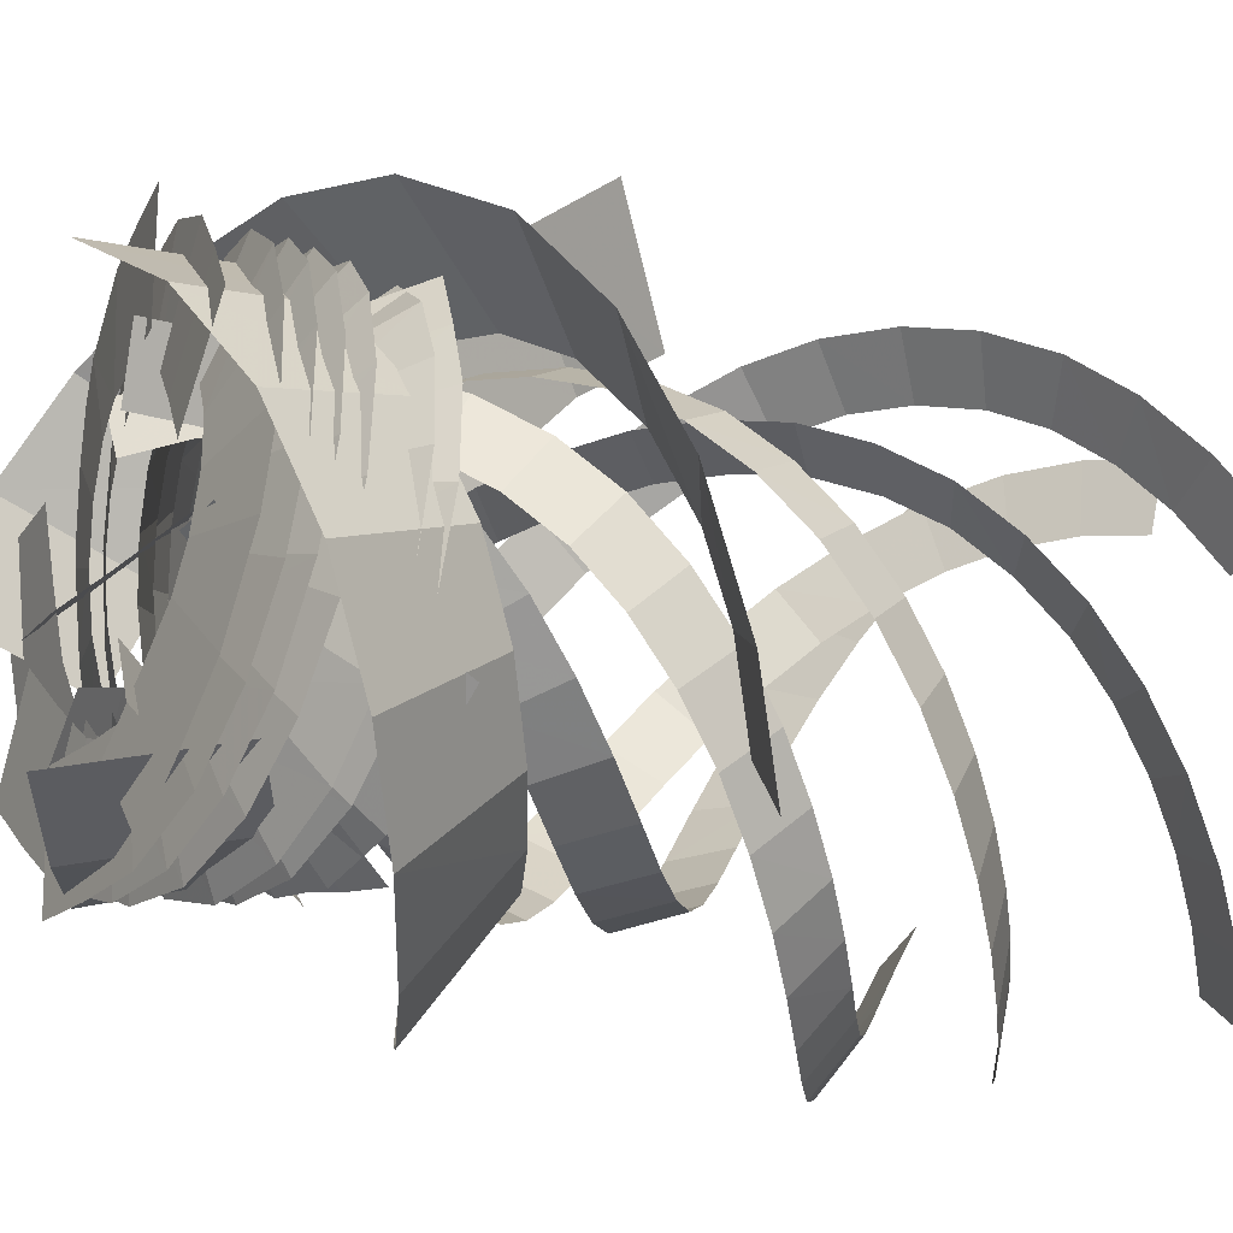
<metadata>
{"format":"obj","ext":"obj","renderer":"f3d","projection":"perspective","resolution":1024,"background":"white","views":[{"elev":-18.7,"azim":-116.3,"up":"+Y"}]}
</metadata>
<code>
g Plane04
v 56.15 16.61 -1.452
v 30.84 18.55 -1.693
v 54.97 1.613 0.4063
v 29.66 3.555 0.1656
v 52.59 -15.16 2.505
v 27.88 -9.379 1.783
v 43.16 -33.6 5.083
v 23.69 -17.56 2.922
v 29.19 -46.15 7.419
v 15.55 -25.12 4.303
v 11.84 -53.25 9.75
v 5.237 -29.31 5.688
v -6.852 -54.09 12.08
v -5.95 -29.55 7.078
v -26.26 -47.56 14.62
v -14.85 -26.43 8.246
v -40.6 -35.76 16.93
v -23.67 -19.34 9.654
v -50.08 -19.89 19.23
v -29.44 -9.52 11.07
v -53.64 -1.806 21.52
v -31.37 0.09798 12.29
v -50.11 17.85 24.01
v -29.4 11.56 13.73
v -40.8 33.46 26.27
v -23.46 21.64 15.18
v -26.85 44.93 28.52
v -14.26 29.05 16.65
v -8.47 51.14 30.93
v -4.33 32.5 17.96
v 9.282 50.38 33.14
v 7.801 32.18 19.47
v 25.59 43.71 35.33
v 19.15 27.56 20.99
v 38.58 32 37.5
v 28.27 19.15 22.53
v 47 15.57 39.8
v 33.47 8.968 23.95
v 49.25 -0.378 41.8
v 35.38 -4.793 25.67
v 50.43 -15.37 43.65
v 36.56 -19.79 27.53
f 1 2 3
f 4 3 2
f 3 4 5
f 6 5 4
f 5 6 7
f 8 7 6
f 7 8 9
f 10 9 8
f 9 10 11
f 12 11 10
f 11 12 13
f 14 13 12
f 13 14 15
f 16 15 14
f 15 16 17
f 18 17 16
f 17 18 19
f 20 19 18
f 19 20 21
f 22 21 20
f 21 22 23
f 24 23 22
f 23 24 25
f 26 25 24
f 25 26 27
f 28 27 26
f 27 28 29
f 30 29 28
f 29 30 31
f 32 31 30
f 31 32 33
f 34 33 32
f 33 34 35
f 36 35 34
f 35 36 37
f 38 37 36
f 37 38 39
f 40 39 38
f 39 40 41
f 42 41 40
g Plane05
v -53.77 24.09 -1.452
v -35.83 6.131 -1.693
v -43.11 34.7 0.4063
v -25.17 16.74 0.1656
v -30.38 45.87 2.505
v -15.4 25.4 1.783
v -11.22 53.73 5.083
v -6.892 28.88 2.922
v 7.554 54.16 7.419
v 4.21 29.32 4.303
v 25.34 48.25 9.75
v 14.76 25.78 5.688
v 40.08 36.72 12.08
v 23.41 18.68 7.078
v 50.55 19.12 14.62
v 28.13 10.52 8.246
v 53.75 0.8337 16.93
v 30.21 -0.6089 9.654
v 50.61 -17.39 19.23
v 28.2 -11.82 11.07
v 40.43 -34.72 21.74
v 22.29 -21.67 12.5
v 26.07 -46.05 24.01
v 14.44 -27.79 13.73
v 8.837 -51.83 26.27
v 3.371 -31.58 15.18
v -9.226 -51.45 28.52
v -8.441 -31.21 16.65
v -27.22 -44.2 30.93
v -18.22 -27.36 17.96
v -40.19 -32.06 33.14
v -27.22 -19.21 19.47
v -48.23 -16.38 35.33
v -32.82 -8.319 20.99
v -50.47 0.9606 37.5
v -34.27 4 22.53
v -46.15 18.92 39.8
v -31.59 15.12 23.95
v -37.48 32.49 41.8
v -24.07 26.8 25.67
v -28.61 44.63 43.65
v -15.21 38.95 27.53
f 43 44 45
f 46 45 44
f 45 46 47
f 48 47 46
f 47 48 49
f 50 49 48
f 49 50 51
f 52 51 50
f 51 52 53
f 54 53 52
f 53 54 55
f 56 55 54
f 55 56 57
f 58 57 56
f 57 58 59
f 60 59 58
f 59 60 61
f 62 61 60
f 61 62 63
f 64 63 62
f 63 64 65
f 66 65 64
f 65 66 67
f 68 67 66
f 67 68 69
f 70 69 68
f 69 70 71
f 72 71 70
f 71 72 73
f 74 73 72
f 73 74 75
f 76 75 74
f 75 76 77
f 78 77 76
f 77 78 79
f 80 79 78
f 79 80 81
f 82 81 80
f 81 82 83
f 84 83 82
g Plane06
v 20.66 -54.92 -1.452
v 20.67 -29.53 -1.693
v 5.618 -54.88 0.4063
v 5.626 -29.5 0.1656
v -11.28 -53.78 2.505
v -7.407 -28.71 1.783
v -30.39 -45.79 5.083
v -15.88 -25.15 2.922
v -43.97 -32.82 7.419
v -24.04 -17.62 4.303
v -52.37 -16.06 9.75
v -29 -7.651 5.688
v -54.63 2.514 12.08
v -30.1 3.485 7.078
v -49.6 22.36 14.62
v -27.66 12.59 8.246
v -38.93 37.56 16.93
v -21.27 21.93 9.654
v -23.83 48.22 19.23
v -11.92 28.43 11.07
v -6.07 53.15 21.52
v -2.474 31.09 12.29
v 13.8 51.13 24.01
v 9.101 30 13.73
v 30.07 43.04 26.27
v 19.61 24.85 15.18
v 42.57 30 28.52
v 27.7 16.24 16.65
v 50.16 12.15 30.93
v 31.89 6.6 17.96
v 50.76 -5.61 33.14
v 32.5 -5.52 19.47
v 45.36 -22.38 35.33
v 28.76 -17.19 20.99
v 34.67 -36.23 37.5
v 21.07 -26.92 22.53
v 18.92 -45.87 39.8
v 11.31 -32.88 23.95
v 3.197 -49.33 41.8
v -2.263 -35.84 25.67
v -11.66 -51.65 43.65
v -17.12 -38.16 27.53
f 85 86 87
f 88 87 86
f 87 88 89
f 90 89 88
f 89 90 91
f 92 91 90
f 91 92 93
f 94 93 92
f 93 94 95
f 96 95 94
f 95 96 97
f 98 97 96
f 97 98 99
f 100 99 98
f 99 100 101
f 102 101 100
f 101 102 103
f 104 103 102
f 103 104 105
f 106 105 104
f 105 106 107
f 108 107 106
f 107 108 109
f 110 109 108
f 109 110 111
f 112 111 110
f 111 112 113
f 114 113 112
f 113 114 115
f 116 115 114
f 115 116 117
f 118 117 116
f 117 118 119
f 120 119 118
f 119 120 121
f 122 121 120
f 121 122 123
f 124 123 122
f 123 124 125
f 126 125 124
g Plane09
v -24.77 -53.36 -1.447
v -6.665 -35.58 -1.691
v -35.29 -42.61 0.4123
v -17.18 -24.83 0.1687
v -46.36 -29.79 2.512
v -25.76 -14.98 1.787
v -54.05 -10.56 5.091
v -29.16 -6.443 2.926
v -54.32 8.223 7.426
v -29.51 4.663 4.307
v -48.26 25.96 9.756
v -25.87 15.19 5.691
v -36.59 40.59 12.08
v -18.7 23.77 7.08
v -18.91 50.91 14.63
v -10.49 28.42 8.247
v -0.5921 53.96 16.93
v 0.6476 30.4 9.653
v 17.6 50.66 19.23
v 11.84 28.29 11.07
v 33.56 41.44 21.52
v 20.35 23.42 12.28
v 46.05 25.86 24
v 27.69 14.4 13.72
v 51.68 8.582 26.26
v 31.38 3.293 15.18
v 51.14 -9.476 28.51
v 30.91 -8.515 16.65
v 43.73 -27.4 30.92
v 26.97 -18.26 17.95
v 31.48 -40.27 33.13
v 18.75 -27.19 19.46
v 15.73 -48.18 35.33
v 7.806 -32.7 20.99
v -1.632 -50.26 37.51
v -4.527 -34.03 22.53
v -19.55 -45.79 39.81
v -15.62 -31.26 23.95
v -33.04 -37 41.8
v -27.24 -23.64 25.68
v -45.11 -28.02 43.66
v -39.31 -14.67 27.54
f 127 128 129
f 130 129 128
f 129 130 131
f 132 131 130
f 131 132 133
f 134 133 132
f 133 134 135
f 136 135 134
f 135 136 137
f 138 137 136
f 137 138 139
f 140 139 138
f 139 140 141
f 142 141 140
f 141 142 143
f 144 143 142
f 143 144 145
f 146 145 144
f 145 146 147
f 148 147 146
f 147 148 149
f 150 149 148
f 149 150 151
f 152 151 150
f 151 152 153
f 154 153 152
f 153 154 155
f 156 155 154
f 155 156 157
f 158 157 156
f 157 158 159
f 160 159 158
f 159 160 161
f 162 161 160
f 161 162 163
f 164 163 162
f 163 164 165
f 166 165 164
f 165 166 167
f 168 167 166
g Plane08
v -20.6 55.1 -1.45
v -20.83 29.72 -1.69
v -5.559 54.93 0.4057
v -5.788 29.55 0.1657
v 11.33 53.69 2.502
v 7.237 28.65 1.782
v 30.37 45.53 5.078
v 15.68 25.02 2.919
v 43.84 32.44 7.412
v 23.78 17.41 4.299
v 52.09 15.61 9.742
v 28.65 7.401 5.684
v 54.19 -2.986 12.07
v 29.65 -3.744 7.074
v 48.98 -22.79 14.62
v 27.13 -12.83 8.243
v 38.18 -37.89 16.93
v 20.65 -22.11 9.652
v 22.98 -48.43 19.23
v 11.25 -28.53 11.07
v 5.182 -53.2 21.52
v 1.781 -31.11 12.29
v -14.67 -51.01 24.01
v -9.785 -29.92 13.73
v -30.87 -42.77 26.27
v -20.25 -24.68 15.19
v -43.26 -29.62 28.52
v -28.27 -15.99 16.66
v -50.7 -11.71 30.94
v -32.37 -6.318 17.96
v -51.14 6.055 33.14
v -32.87 5.807 19.47
v -45.59 22.78 35.34
v -29.03 17.44 20.99
v -34.78 36.53 37.51
v -21.26 27.11 22.53
v -18.95 46.04 39.8
v -11.45 32.99 23.95
v -3.197 49.36 41.8
v 2.149 35.82 25.67
v 11.68 51.55 43.65
v 17.03 38.01 27.53
f 169 170 171
f 172 171 170
f 171 172 173
f 174 173 172
f 173 174 175
f 176 175 174
f 175 176 177
f 178 177 176
f 177 178 179
f 180 179 178
f 179 180 181
f 182 181 180
f 181 182 183
f 184 183 182
f 183 184 185
f 186 185 184
f 185 186 187
f 188 187 186
f 187 188 189
f 190 189 188
f 189 190 191
f 192 191 190
f 191 192 193
f 194 193 192
f 193 194 195
f 196 195 194
f 195 196 197
f 198 197 196
f 197 198 199
f 200 199 198
f 199 200 201
f 202 201 200
f 201 202 203
f 204 203 202
f 203 204 205
f 206 205 204
f 205 206 207
f 208 207 206
f 207 208 209
f 210 209 208
g Plane07
v 51.12 -28.55 -1.458
v 34.76 -9.133 -1.697
v 39.59 -38.21 0.4018
v 23.24 -18.8 0.1629
v 25.96 -48.27 2.503
v 12.77 -26.6 1.782
v 6.198 -54.47 5.084
v 3.996 -29.34 2.922
v -12.55 -53.31 7.422
v -7.105 -28.84 4.305
v -29.77 -45.91 9.755
v -17.32 -24.41 5.691
v -43.47 -33.16 12.08
v -25.34 -16.61 7.082
v -52.42 -14.74 14.63
v -29.34 -8.071 8.251
v -54.05 3.752 16.94
v -30.47 3.191 9.658
v -49.38 21.64 19.24
v -27.51 14.19 11.07
v -38.98 36.85 21.53
v -22.01 22.31 12.29
v -22.49 48.12 24.01
v -12.46 28.93 13.73
v -4.829 52.41 26.27
v -1.1 31.77 15.18
v 13.14 50.5 28.51
v 10.64 30.4 16.65
v 30.44 41.75 30.92
v 20.05 25.73 17.95
v 42.34 28.55 33.13
v 28.33 16.85 19.46
v 49.02 12.25 35.32
v 32.99 5.521 20.99
v 49.77 -5.224 37.5
v 33.38 -6.877 22.53
v 43.95 -22.75 39.8
v 29.76 -17.72 23.95
v 34.16 -35.53 41.79
v 21.29 -28.73 25.67
v 24.29 -46.88 43.65
v 11.42 -40.08 27.53
f 211 212 213
f 214 213 212
f 213 214 215
f 216 215 214
f 215 216 217
f 218 217 216
f 217 218 219
f 220 219 218
f 219 220 221
f 222 221 220
f 221 222 223
f 224 223 222
f 223 224 225
f 226 225 224
f 225 226 227
f 228 227 226
f 227 228 229
f 230 229 228
f 229 230 231
f 232 231 230
f 231 232 233
f 234 233 232
f 233 234 235
f 236 235 234
f 235 236 237
f 238 237 236
f 237 238 239
f 240 239 238
f 239 240 241
f 242 241 240
f 241 242 243
f 244 243 242
f 243 244 245
f 246 245 244
f 245 246 247
f 248 247 246
f 247 248 249
f 250 249 248
f 249 250 251
f 252 251 250
g Plane10#2
v 47.76 -9.027 14.85
v 47.76 3.75 -17.4
v 45.74 11.81 24.96
v 45.69 24.8 -7.192
v 36.15 29.32 34.29
v 34.83 44.25 3.216
v 20.25 41.17 43.23
v 16.63 57.75 13.43
v 2.452 45.46 51.23
v -7.041 63.37 24.07
v -16.16 42.44 59.22
v -30.72 59.52 34.24
v -30.68 33.71 66.19
v -52.97 45.93 44.97
v -41.59 19.27 73.44
v -67.93 25.82 55.01
v -46.49 2.086 80.41
v -75.1 1.426 64.93
v -45.38 -13.52 86.35
v -72.87 -26.29 75.51
v -37.37 -31.52 93.66
v -63.18 -48.22 84.4
f 253 254 255
f 256 255 254
f 255 256 257
f 258 257 256
f 257 258 259
f 260 259 258
f 259 260 261
f 262 261 260
f 261 262 263
f 264 263 262
f 263 264 265
f 266 265 264
f 265 266 267
f 268 267 266
f 267 268 269
f 270 269 268
f 269 270 271
f 272 271 270
f 271 272 273
f 274 273 272
g Plane11#2
v -16.06 45.88 14.85
v -27.13 39.49 -17.4
v -33.1 33.71 24.96
v -44.32 27.16 -7.192
v -43.47 16.65 34.29
v -55.73 8.04 3.216
v -45.78 -3.044 43.23
v -58.32 -14.47 13.43
v -40.6 -20.61 51.23
v -51.36 -37.78 24.07
v -28.67 -35.21 59.22
v -36.18 -56.37 34.24
v -13.85 -43.42 66.19
v -13.29 -68.84 44.97
v 4.106 -45.66 73.44
v 11.61 -71.74 55.01
v 21.44 -41.31 80.41
v 36.31 -65.75 64.93
v 34.4 -32.53 86.35
v 59.2 -49.96 75.51
v 45.98 -16.6 93.66
v 73.35 -30.61 84.4
f 275 276 277
f 278 277 276
f 277 278 279
f 280 279 278
f 279 280 281
f 282 281 280
f 281 282 283
f 284 283 282
f 283 284 285
f 286 285 284
f 285 286 287
f 288 287 286
f 287 288 289
f 290 289 288
f 289 290 291
f 292 291 290
f 291 292 293
f 294 293 292
f 293 294 295
f 296 295 294
g Plane12#2
v -31.7 -36.85 14.85
v -20.63 -43.24 -17.4
v -12.64 -45.52 24.96
v -1.363 -51.97 -7.192
v 7.317 -45.97 34.29
v 20.9 -52.29 3.216
v 25.53 -38.12 43.23
v 41.69 -43.27 13.43
v 38.15 -24.85 51.23
v 58.4 -25.59 24.07
v 44.83 -7.224 59.22
v 66.9 -3.15 34.24
v 44.53 9.714 66.19
v 66.26 22.91 44.97
v 37.49 26.38 73.44
v 56.33 45.92 55.01
v 25.05 39.22 80.41
v 38.78 64.32 64.93
v 10.98 46.06 86.35
v 13.67 76.25 75.51
v -8.614 48.12 93.66
v -10.17 78.82 84.4
f 297 298 299
f 300 299 298
f 299 300 301
f 302 301 300
f 301 302 303
f 304 303 302
f 303 304 305
f 306 305 304
f 305 306 307
f 308 307 306
f 307 308 309
f 310 309 308
f 309 310 311
f 312 311 310
f 311 312 313
f 314 313 312
f 313 314 315
f 316 315 314
f 315 316 317
f 318 317 316
g Plane01
v 36.95 -4.244 -2.994
v 21.99 -3.513 -2.179
v 37.73 6.089 8.43
v 22.73 5.765 8.089
v 35.47 17.03 20.21
v 20.94 14.54 17.53
v 29.78 27.01 31.69
v 16.4 22.57 26.75
v 21.2 34.96 42.8
v 9.443 29.11 35.84
v 10.55 40.11 53.53
v 0.5519 33.54 44.85
v -0.8263 41.89 63.51
v -10.02 35.2 54.13
v -12.67 40.39 73.47
v -20.57 33.81 63
v -23.59 35.8 83
v -30.77 29.51 71.9
v -32.85 28.58 92.1
v -39.88 22.4 80.85
v -39.75 19.05 100.9
v -46.82 12.81 89.71
v -44.08 8.307 109.3
v -51.38 1.416 98.61
v -45.53 -3.395 117.6
v -52.9 -10.85 107.3
v -44.1 -14.71 125.4
v -51.28 -23.71 116.2
v -39.9 -25.75 133.2
v -46.73 -35.67 124.7
v -33.46 -34.96 140.5
v -38.98 -46.81 133.4
v -24.65 -42.87 148
v -29.19 -55.62 141.7
v -14.91 -48.23 154.8
v -16.85 -62.37 150.4
v -3.45 -51.41 161.9
v -3.861 -65.97 158.5
v 7.615 -52.21 168.5
v 10.55 -66.84 167
v 20.36 -50.46 175.9
v 23.3 -65.09 174.4
f 319 320 321
f 322 321 320
f 321 322 323
f 324 323 322
f 323 324 325
f 326 325 324
f 325 326 327
f 328 327 326
f 327 328 329
f 330 329 328
f 329 330 331
f 332 331 330
f 331 332 333
f 334 333 332
f 333 334 335
f 336 335 334
f 335 336 337
f 338 337 336
f 337 338 339
f 340 339 338
f 339 340 341
f 342 341 340
f 341 342 343
f 344 343 342
f 343 344 345
f 346 345 344
f 345 346 347
f 348 347 346
f 347 348 349
f 350 349 348
f 349 350 351
f 352 351 350
f 351 352 353
f 354 353 352
f 353 354 355
f 356 355 354
f 355 356 357
f 358 357 356
f 357 358 359
f 360 359 358
g Plane13
v -15.94 33.72 -2.994
v -9.099 20.4 -2.179
v -25.28 29.22 8.43
v -17.5 16.4 8.089
v -33.63 21.79 20.21
v -24.2 10.46 17.53
v -39.43 11.87 31.69
v -28.89 2.511 26.75
v -42.02 0.4661 42.8
v -31.08 -6.788 35.84
v -41.16 -11.33 53.53
v -30.46 -16.7 44.85
v -37.01 -22.07 63.51
v -26.61 -26.68 54.13
v -29.79 -31.58 73.47
v -20.14 -35.12 63
v -20.35 -38.74 83
v -11.32 -41.81 71.9
v -9.468 -43.14 92.1
v -0.6061 -46.14 80.85
v 2.233 -44.36 100.9
v 11.18 -47.36 89.71
v 13.7 -42.74 109.3
v 23.32 -45.62 98.61
v 24.56 -38.14 117.6
v 34.7 -40.8 107.3
v 33.65 -31.25 125.4
v 45.03 -32.96 116.2
v 41.1 -22.09 133.2
v 53.12 -23.04 124.7
v 45.86 -11.91 140.5
v 58.88 -10.76 133.4
v 48.31 -0.3235 148
v 61.62 2.126 141.7
v 48.08 10.8 154.8
v 61.3 16.18 150.4
v 45.1 22.31 161.9
v 57.92 29.23 158.5
v 40.26 32.29 168.5
v 51.46 42.15 167
v 32.38 42.46 175.9
v 43.58 52.31 174.4
f 361 362 363
f 364 363 362
f 363 364 365
f 366 365 364
f 365 366 367
f 368 367 366
f 367 368 369
f 370 369 368
f 369 370 371
f 372 371 370
f 371 372 373
f 374 373 372
f 373 374 375
f 376 375 374
f 375 376 377
f 378 377 376
f 377 378 379
f 380 379 378
f 379 380 381
f 382 381 380
f 381 382 383
f 384 383 382
f 383 384 385
f 386 385 384
f 385 386 387
f 388 387 386
f 387 388 389
f 390 389 388
f 389 390 391
f 392 391 390
f 391 392 393
f 394 393 392
f 393 394 395
f 396 395 394
f 395 396 397
f 398 397 396
f 397 398 399
f 400 399 398
f 399 400 401
f 402 401 400
g Plane14
v -21.23 -30.67 -2.994
v -13.11 -18.08 -2.179
v -12.66 -36.5 8.43
v -5.448 -23.36 8.089
v -2.055 -40.02 20.21
v 3.045 -26.19 17.53
v 9.431 -40.08 31.69
v 12.27 -26.28 26.75
v 20.61 -36.62 42.8
v 21.42 -23.52 35.84
v 30.39 -29.98 53.53
v 29.7 -18.03 44.85
v 37.62 -21.02 63.51
v 36.42 -9.707 54.13
v 42.24 -10.01 73.47
v 40.49 0.1228 63
v 43.73 1.748 83
v 41.87 11.1 71.9
v 42.1 13.37 92.1
v 40.27 22.55 80.85
v 37.3 24.11 100.9
v 35.43 33.36 89.71
v 30.16 33.24 109.3
v 27.84 43 98.61
v 20.75 40.34 117.6
v 17.98 50.45 107.3
v 10.24 44.76 125.4
v 6.032 55.48 116.2
v -1.423 46.64 133.2
v -6.603 57.52 124.7
v -12.62 45.67 140.5
v -20.12 56.37 133.4
v -23.88 42 148
v -32.65 52.3 141.7
v -33.39 36.24 154.8
v -44.66 45 150.4
v -41.87 27.91 161.9
v -54.27 35.54 158.5
v -48.09 18.72 168.5
v -62.23 23.5 167
v -52.96 6.811 175.9
v -67.1 11.58 174.4
f 403 404 405
f 406 405 404
f 405 406 407
f 408 407 406
f 407 408 409
f 410 409 408
f 409 410 411
f 412 411 410
f 411 412 413
f 414 413 412
f 413 414 415
f 416 415 414
f 415 416 417
f 418 417 416
f 417 418 419
f 420 419 418
f 419 420 421
f 422 421 420
f 421 422 423
f 424 423 422
f 423 424 425
f 426 425 424
f 425 426 427
f 428 427 426
f 427 428 429
f 430 429 428
f 429 430 431
f 432 431 430
f 431 432 433
f 434 433 432
f 433 434 435
f 436 435 434
f 435 436 437
f 438 437 436
f 437 438 439
f 440 439 438
f 439 440 441
f 442 441 440
f 441 442 443
f 444 443 442
g Plane15
v 17.41 33.03 3.287
v 10 19.98 3.525
v 9.134 36.56 16.55
v 3.302 22.94 14.34
v -0.4779 37.27 29.44
v -4.471 23.64 24.82
v -10 34.92 41.24
v -13.08 21.52 35.49
v -19.35 29.47 53.03
v -20.8 16.94 45.23
v -27.2 21.38 64.13
v -27.49 10.06 54.69
v -32.79 11.55 74.26
v -32.72 0.8533 64.18
v -35.73 -0.03877 84.04
v -35.32 -9.681 73.02
v -35.87 -12.06 93.18
v -35.45 -21.11 81.71
v -33.22 -23.82 101.8
v -32.81 -32.81 90.25
v -27.78 -34.6 109.9
v -27.22 -43.89 98.62
v -20.35 -43.89 117.7
v -19.12 -53.9 107
v -10.64 -51.18 125.3
v -8.837 -61.61 115.1
v -0.1871 -56.21 132.6
v 3.336 -67.35 123.6
v 11.54 -58.58 140.1
v 16.17 -69.9 131.8
v 23.42 -58.55 147.7
v 29.28 -69.9 140.1
v 34.15 -55.92 154.8
v 42.67 -66.69 149
v 44.6 -50.9 162.5
v 54.45 -61.04 157.7
v 53.05 -44.36 169.7
v 65.28 -52.57 167
v 60.15 -35.53 177.6
v 73.33 -42.48 176
v 65.22 -25.52 185.6
v 79.15 -31.06 185.1
f 445 446 447
f 448 447 446
f 447 448 449
f 450 449 448
f 449 450 451
f 452 451 450
f 451 452 453
f 454 453 452
f 453 454 455
f 456 455 454
f 455 456 457
f 458 457 456
f 457 458 459
f 460 459 458
f 459 460 461
f 462 461 460
f 461 462 463
f 464 463 462
f 463 464 465
f 466 465 464
f 465 466 467
f 468 467 466
f 467 468 469
f 470 469 468
f 469 470 471
f 472 471 470
f 471 472 473
f 474 473 472
f 473 474 475
f 476 475 474
f 475 476 477
f 478 477 476
f 477 478 479
f 480 479 478
f 479 480 481
f 482 481 480
f 481 482 483
f 484 483 482
f 483 484 485
f 486 485 484
g Plane16
v -37.39 -3.062 3.857
v -22.39 -3.035 3.73
v -36.02 -14.31 15.36
v -21.36 -12.2 13.11
v -31.55 -25.25 26.45
v -17.85 -21.12 22.13
v -24.49 -34.41 36.69
v -11.48 -29.4 31.38
v -14.82 -41.9 47.13
v -3.425 -35.55 40.02
v -3.615 -46.68 57.31
v 6.118 -39.64 48.69
v 7.954 -48.51 67
v 16.95 -41.35 57.77
v 19.74 -47.15 76.88
v 27.63 -40.04 66.72
v 30.5 -43.08 86.6
v 37.86 -36.16 75.97
v 39.65 -36.64 96.22
v 46.95 -29.75 85.52
v 46.55 -28.23 105.8
v 54.05 -21.1 95.36
v 51.17 -18.76 115.2
v 58.98 -10.84 105.5
v 52.92 -8.332 124.8
v 60.81 0.2075 115.7
v 52.32 1.709 133.9
v 60.02 11.84 126.3
v 48.78 11.49 143.3
v 56.12 22.53 136.6
v 43.1 20.22 152.6
v 49.87 32.17 146.9
v 35.7 26.76 161.2
v 40.71 40.38 157.6
v 26.39 31.8 170.1
v 30.21 46.07 167.6
v 16.72 34.47 178.2
v 17.74 49.43 178
v 5.753 34.74 186.5
v 5.241 49.7 187.5
v -5.245 32.69 194.6
v -7.313 47.38 196.7
f 487 488 489
f 490 489 488
f 489 490 491
f 492 491 490
f 491 492 493
f 494 493 492
f 493 494 495
f 496 495 494
f 495 496 497
f 498 497 496
f 497 498 499
f 500 499 498
f 499 500 501
f 502 501 500
f 501 502 503
f 504 503 502
f 503 504 505
f 506 505 504
f 505 506 507
f 508 507 506
f 507 508 509
f 510 509 508
f 509 510 511
f 512 511 510
f 511 512 513
f 514 513 512
f 513 514 515
f 516 515 514
f 515 516 517
f 518 517 516
f 517 518 519
f 520 519 518
f 519 520 521
f 522 521 520
f 521 522 523
f 524 523 522
f 523 524 525
f 526 525 524
f 525 526 527
f 528 527 526
g Plane17
v 21.21 -31.05 -1.992
v 13.78 -18.24 0.2823
v 30.62 -26.5 10.25
v 21.49 -14.6 10.26
v 38.22 -19.38 22.57
v 27.75 -8.908 20.25
v 42.97 -10.76 34.35
v 32.05 -1.121 30.9
v 44.98 -0.7652 46.65
v 33.65 7.165 41.07
v 43.88 9.257 58.75
v 32.73 15.71 51.39
v 40.02 18.23 70.26
v 29.1 24.11 62.16
v 33.28 25.8 81.78
v 22.93 30.92 72.59
v 24.69 31.19 92.81
v 14.75 36.04 83.08
v 14.83 34.05 103.3
v 4.952 38.89 93.54
v 4.364 34.05 113.3
v -5.805 38.89 103.8
v -5.893 31.61 122.7
v -16.89 36.19 114
v -15.57 26.22 131.7
v -27.13 30.46 123.5
v -23.75 19.1 140
v -36.57 22.11 133.1
v -30.26 9.545 148.1
v -43.66 11.64 142
v -34.79 -1.308 155.8
v -48.68 -0.3195 150.5
v -36.6 -12.42 162.6
v -51.01 -14.14 159
v -36.14 -24.48 169.6
v -50.5 -27.74 166.8
v -33.47 -35.53 175.8
v -46.99 -41.95 174.8
v -28.07 -46.57 182.2
v -40.79 -54.51 182.1
v -20.64 -56.43 188.5
v -32.34 -65.79 189.3
f 529 530 531
f 532 531 530
f 531 532 533
f 534 533 532
f 533 534 535
f 536 535 534
f 535 536 537
f 538 537 536
f 537 538 539
f 540 539 538
f 539 540 541
f 542 541 540
f 541 542 543
f 544 543 542
f 543 544 545
f 546 545 544
f 545 546 547
f 548 547 546
f 547 548 549
f 550 549 548
f 549 550 551
f 552 551 550
f 551 552 553
f 554 553 552
f 553 554 555
f 556 555 554
f 555 556 557
f 558 557 556
f 557 558 559
f 560 559 558
f 559 560 561
f 562 561 560
f 561 562 563
f 564 563 562
f 563 564 565
f 566 565 564
f 565 566 567
f 568 567 566
f 567 568 569
f 570 569 568

</code>
